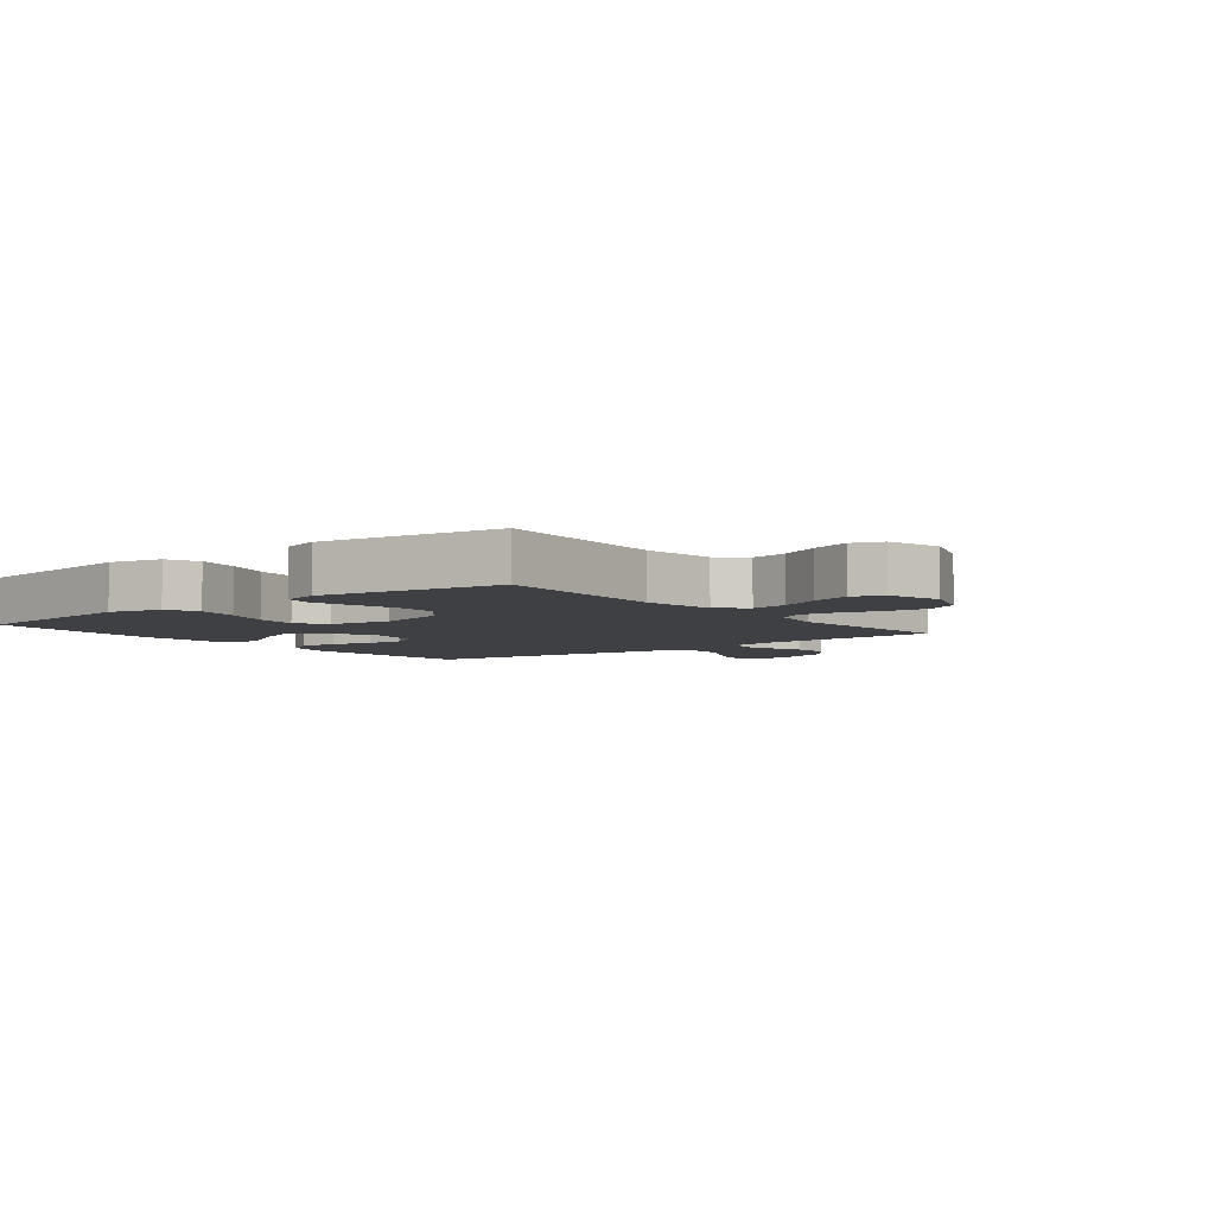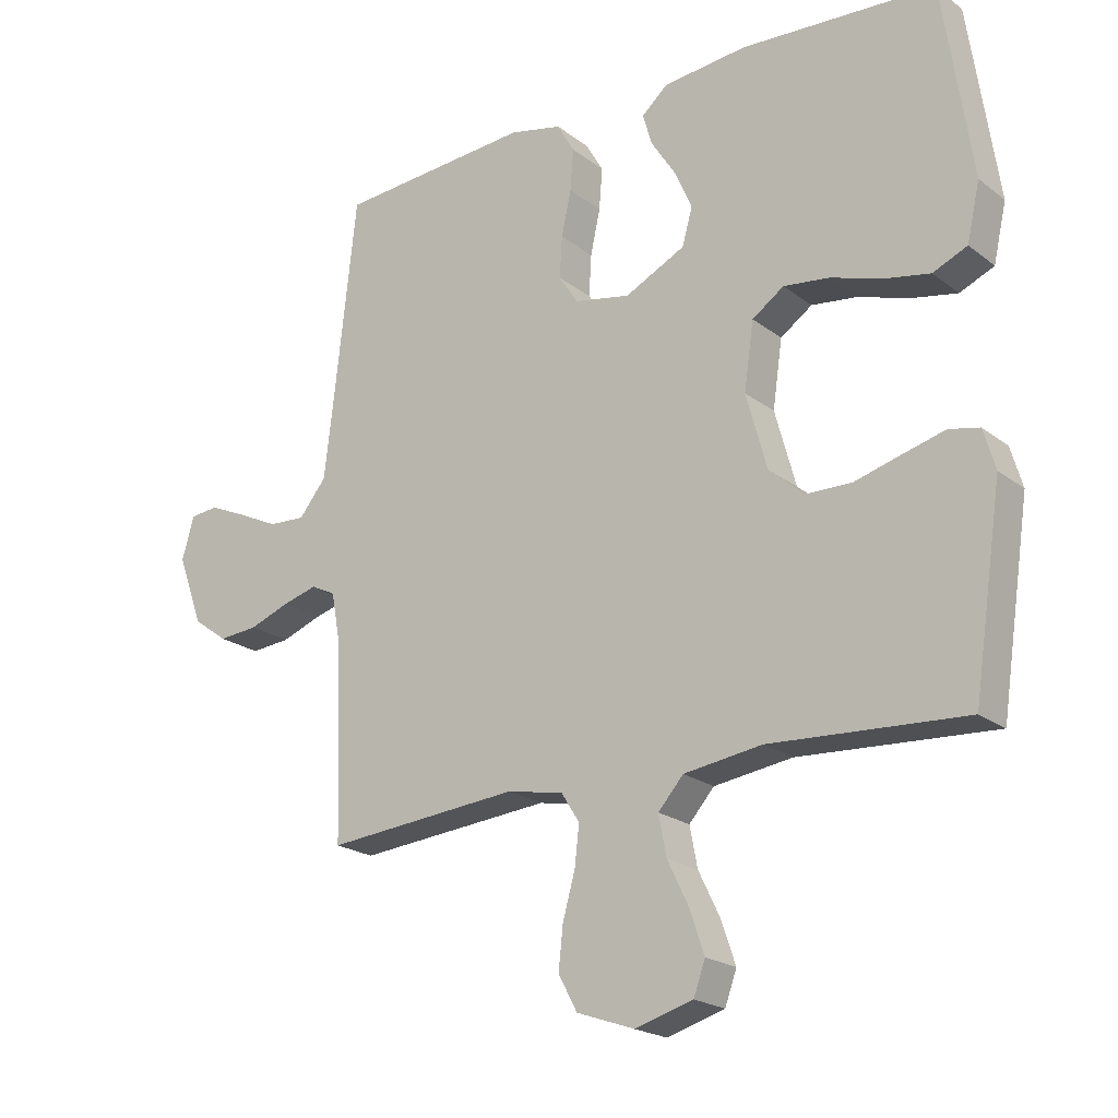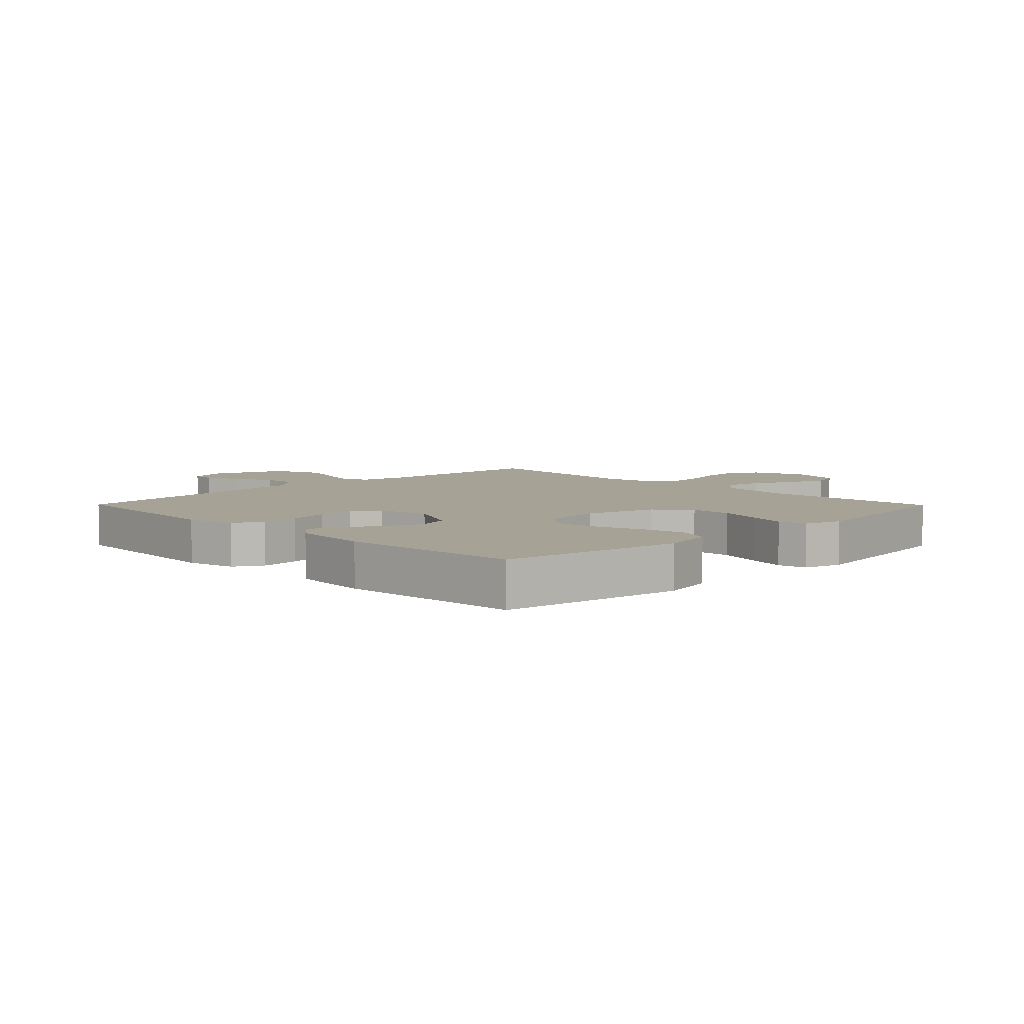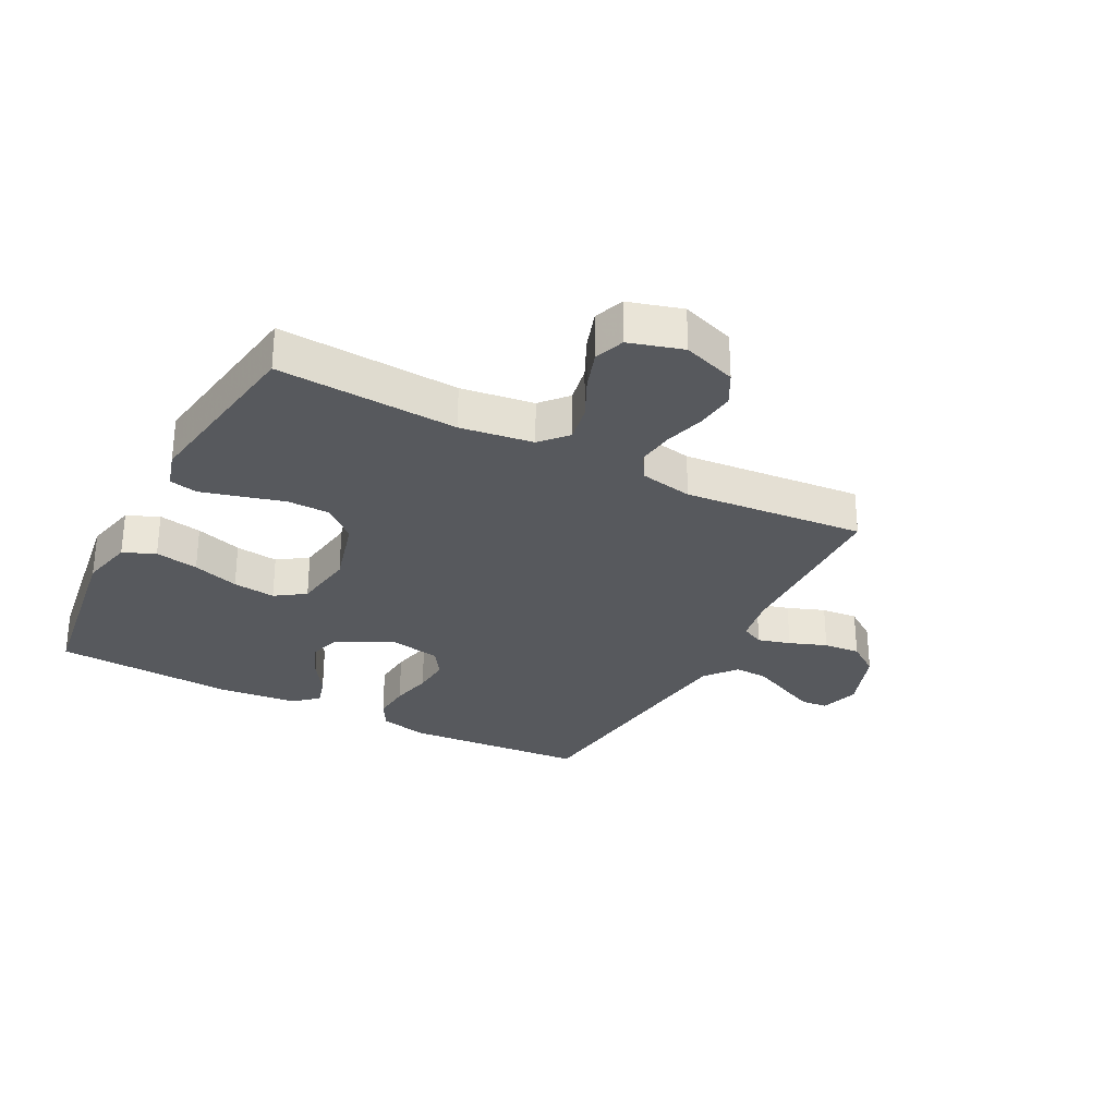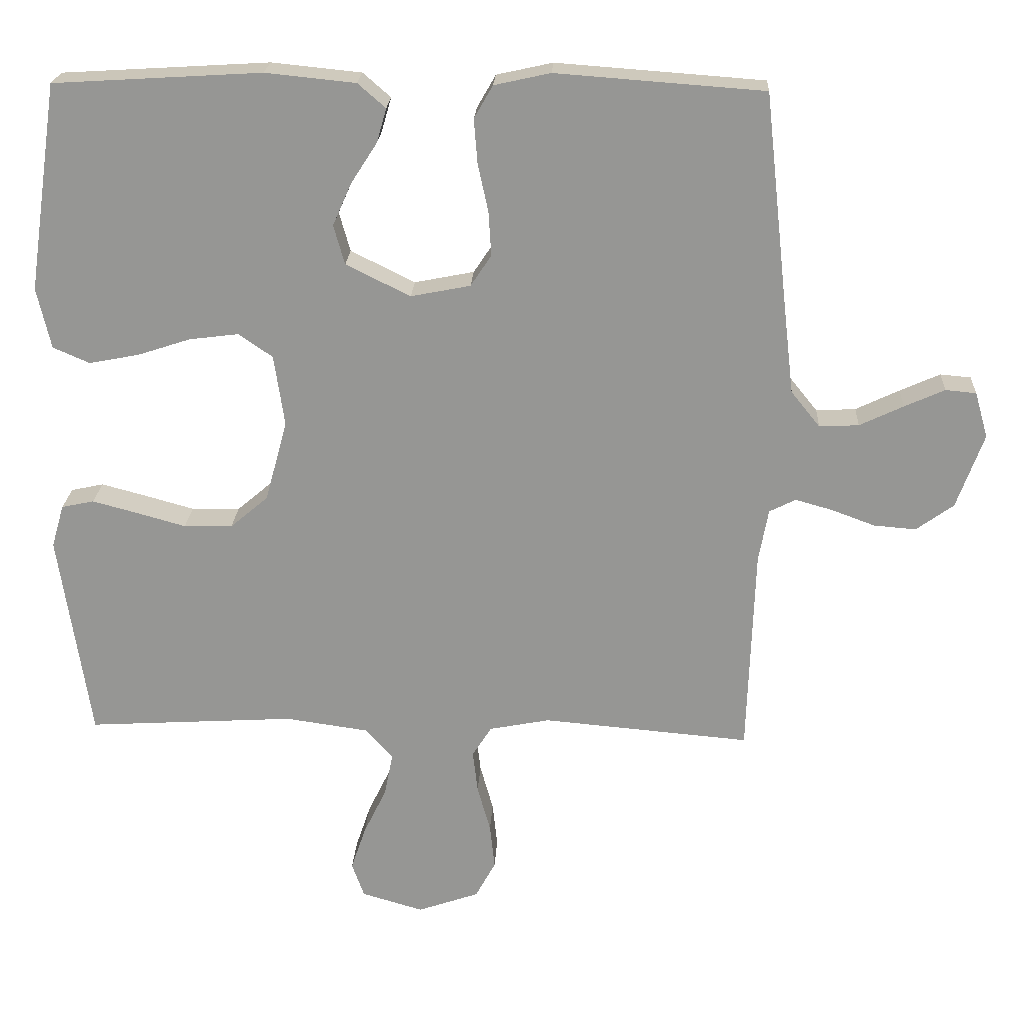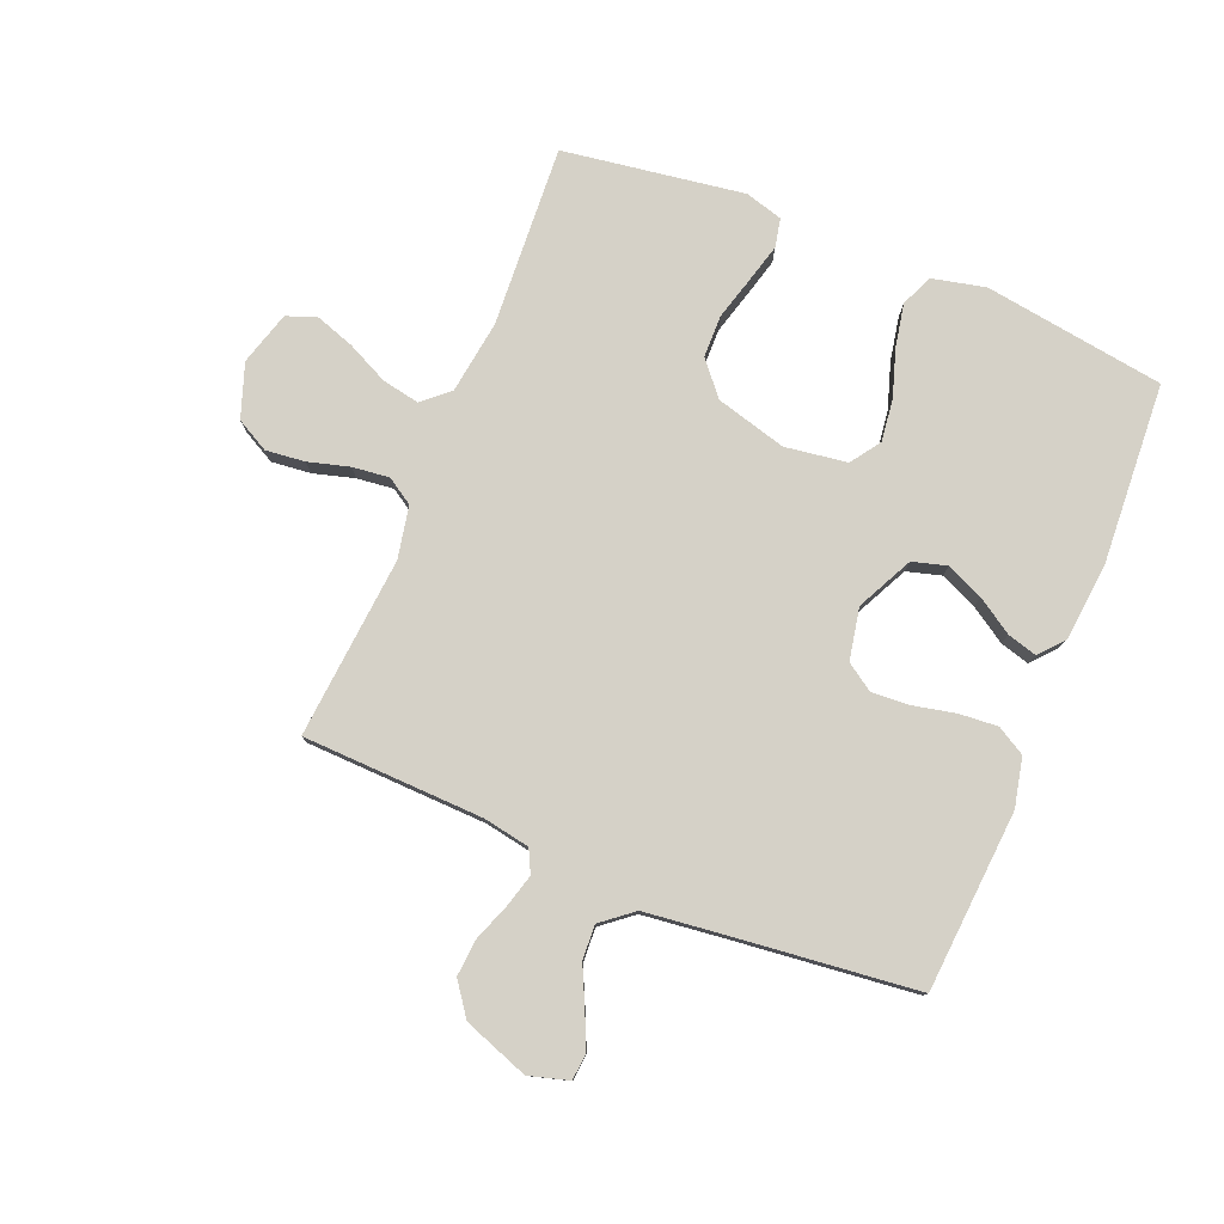
<metadata>
{"format":"obj","ext":"obj","renderer":"f3d","projection":"perspective","resolution":1024,"background":"white","views":[{"elev":-5.0,"azim":128.1,"up":"+Y"},{"elev":-20.9,"azim":36.8,"up":"+Z"},{"elev":6.3,"azim":45.4,"up":"+Y"},{"elev":-29.3,"azim":152.4,"up":"+Y"},{"elev":21.9,"azim":-177.0,"up":"+Z"},{"elev":78.7,"azim":-67.7,"up":"+Y"}]}
</metadata>
<code>
v 0.5 0.07 -0.5
v 0.2 0.07 -0.482
v 0.079 0.07 -0.499
v 0.04 0.07 -0.543
v 0.052 0.07 -0.605
v 0.085 0.07 -0.673
v 0.107 0.07 -0.738
v 0.089 0.07 -0.788
v 0 0.07 -0.814
v -0.089 0.07 -0.783
v -0.118 0.07 -0.729
v -0.111 0.07 -0.664
v -0.092 0.07 -0.596
v -0.085 0.07 -0.535
v -0.113 0.07 -0.491
v -0.2 0.07 -0.474
v -0.5 0.07 -0.5
v -0.51 0.07 -0.2
v -0.524 0.07 -0.123
v -0.562 0.07 -0.104
v -0.616 0.07 -0.119
v -0.678 0.07 -0.142
v -0.739 0.07 -0.147
v -0.793 0.07 -0.108
v -0.832 0.07 0
v -0.813 0.07 0.066
v -0.769 0.07 0.07
v -0.711 0.07 0.044
v -0.648 0.07 0.014
v -0.591 0.07 0.011
v -0.549 0.07 0.063
v -0.533 0.07 0.2
v -0.5 0.07 0.5
v -0.2 0.07 0.522
v -0.119 0.07 0.504
v -0.092 0.07 0.457
v -0.097 0.07 0.393
v -0.112 0.07 0.324
v -0.116 0.07 0.26
v -0.086 0.07 0.215
v 0 0.07 0.198
v 0.093 0.07 0.244
v 0.109 0.07 0.301
v 0.082 0.07 0.362
v 0.044 0.07 0.421
v 0.03 0.07 0.47
v 0.07 0.07 0.505
v 0.2 0.07 0.518
v 0.5 0.07 0.5
v 0.544 0.07 0.2
v 0.524 0.07 0.112
v 0.471 0.07 0.089
v 0.399 0.07 0.103
v 0.322 0.07 0.128
v 0.251 0.07 0.137
v 0.202 0.07 0.103
v 0.187 0.07 0
v 0.219 0.07 -0.117
v 0.274 0.07 -0.164
v 0.344 0.07 -0.165
v 0.416 0.07 -0.145
v 0.48 0.07 -0.128
v 0.527 0.07 -0.138
v 0.545 0.07 -0.2
v 0.5 0 -0.5
v 0.2 0 -0.482
v 0.079 0 -0.499
v 0.04 0 -0.543
v 0.052 0 -0.605
v 0.085 0 -0.673
v 0.107 0 -0.738
v 0.089 0 -0.788
v 0 0 -0.814
v -0.089 0 -0.783
v -0.118 0 -0.729
v -0.111 0 -0.664
v -0.092 0 -0.596
v -0.085 0 -0.535
v -0.113 0 -0.491
v -0.2 0 -0.474
v -0.5 0 -0.5
v -0.51 0 -0.2
v -0.524 0 -0.123
v -0.562 0 -0.104
v -0.616 0 -0.119
v -0.678 0 -0.142
v -0.739 0 -0.147
v -0.793 0 -0.108
v -0.832 0 0
v -0.813 0 0.066
v -0.769 0 0.07
v -0.711 0 0.044
v -0.648 0 0.014
v -0.591 0 0.011
v -0.549 0 0.063
v -0.533 0 0.2
v -0.5 0 0.5
v -0.2 0 0.522
v -0.119 0 0.504
v -0.092 0 0.457
v -0.097 0 0.393
v -0.112 0 0.324
v -0.116 0 0.26
v -0.086 0 0.215
v 0 0 0.198
v 0.093 0 0.244
v 0.109 0 0.301
v 0.082 0 0.362
v 0.044 0 0.421
v 0.03 0 0.47
v 0.07 0 0.505
v 0.2 0 0.518
v 0.5 0 0.5
v 0.544 0 0.2
v 0.524 0 0.112
v 0.471 0 0.089
v 0.399 0 0.103
v 0.322 0 0.128
v 0.251 0 0.137
v 0.202 0 0.103
v 0.187 0 0
v 0.219 0 -0.117
v 0.274 0 -0.164
v 0.344 0 -0.165
v 0.416 0 -0.145
v 0.48 0 -0.128
v 0.527 0 -0.138
v 0.545 0 -0.2
f 64 1 2
f 63 64 2
f 62 63 2
f 61 62 2
f 60 61 2
f 59 60 2 3
f 58 59 3 4
f 57 58 4
f 56 57 4
f 52 53 54
f 51 52 54
f 50 51 54
f 49 50 54
f 48 49 54
f 47 48 54
f 46 47 54
f 45 46 54
f 44 45 54
f 43 44 54 55
f 42 43 55 56
f 36 37 38
f 35 36 38
f 34 35 38
f 33 34 38
f 32 33 38
f 31 32 38 39
f 30 31 39 40
f 27 28 29
f 26 27 29
f 25 26 29
f 24 25 29
f 23 24 29
f 22 23 29
f 21 22 29
f 20 21 29 30
f 30 40 41
f 20 30 41
f 19 20 41
f 16 17 18
f 41 42 56
f 19 41 56
f 18 19 56
f 16 18 56
f 15 16 56
f 11 12 13
f 10 11 13
f 9 10 13
f 8 9 13
f 7 8 13
f 6 7 13
f 5 6 13
f 14 15 56 4
f 4 5 13 14
f 66 65 128
f 66 128 127
f 66 127 126
f 66 126 125
f 66 125 124
f 67 66 124 123
f 68 67 123 122
f 68 122 121
f 68 121 120
f 118 117 116
f 118 116 115
f 118 115 114
f 118 114 113
f 118 113 112
f 118 112 111
f 118 111 110
f 118 110 109
f 118 109 108
f 119 118 108 107
f 120 119 107 106
f 102 101 100
f 102 100 99
f 102 99 98
f 102 98 97
f 102 97 96
f 103 102 96 95
f 104 103 95 94
f 93 92 91
f 93 91 90
f 93 90 89
f 93 89 88
f 93 88 87
f 93 87 86
f 93 86 85
f 94 93 85 84
f 105 104 94
f 105 94 84
f 105 84 83
f 82 81 80
f 120 106 105
f 120 105 83
f 120 83 82
f 120 82 80
f 120 80 79
f 77 76 75
f 77 75 74
f 77 74 73
f 77 73 72
f 77 72 71
f 77 71 70
f 77 70 69
f 68 120 79 78
f 78 77 69 68
f 1 65 66 2
f 2 66 67 3
f 3 67 68 4
f 4 68 69 5
f 5 69 70 6
f 6 70 71 7
f 7 71 72 8
f 8 72 73 9
f 9 73 74 10
f 10 74 75 11
f 11 75 76 12
f 12 76 77 13
f 13 77 78 14
f 14 78 79 15
f 15 79 80 16
f 16 80 81 17
f 17 81 82 18
f 18 82 83 19
f 19 83 84 20
f 20 84 85 21
f 21 85 86 22
f 22 86 87 23
f 23 87 88 24
f 24 88 89 25
f 25 89 90 26
f 26 90 91 27
f 27 91 92 28
f 28 92 93 29
f 29 93 94 30
f 30 94 95 31
f 31 95 96 32
f 32 96 97 33
f 33 97 98 34
f 34 98 99 35
f 35 99 100 36
f 36 100 101 37
f 37 101 102 38
f 38 102 103 39
f 39 103 104 40
f 40 104 105 41
f 41 105 106 42
f 42 106 107 43
f 43 107 108 44
f 44 108 109 45
f 45 109 110 46
f 46 110 111 47
f 47 111 112 48
f 48 112 113 49
f 49 113 114 50
f 50 114 115 51
f 51 115 116 52
f 52 116 117 53
f 53 117 118 54
f 54 118 119 55
f 55 119 120 56
f 56 120 121 57
f 57 121 122 58
f 58 122 123 59
f 59 123 124 60
f 60 124 125 61
f 61 125 126 62
f 62 126 127 63
f 63 127 128 64
f 64 128 65 1

</code>
